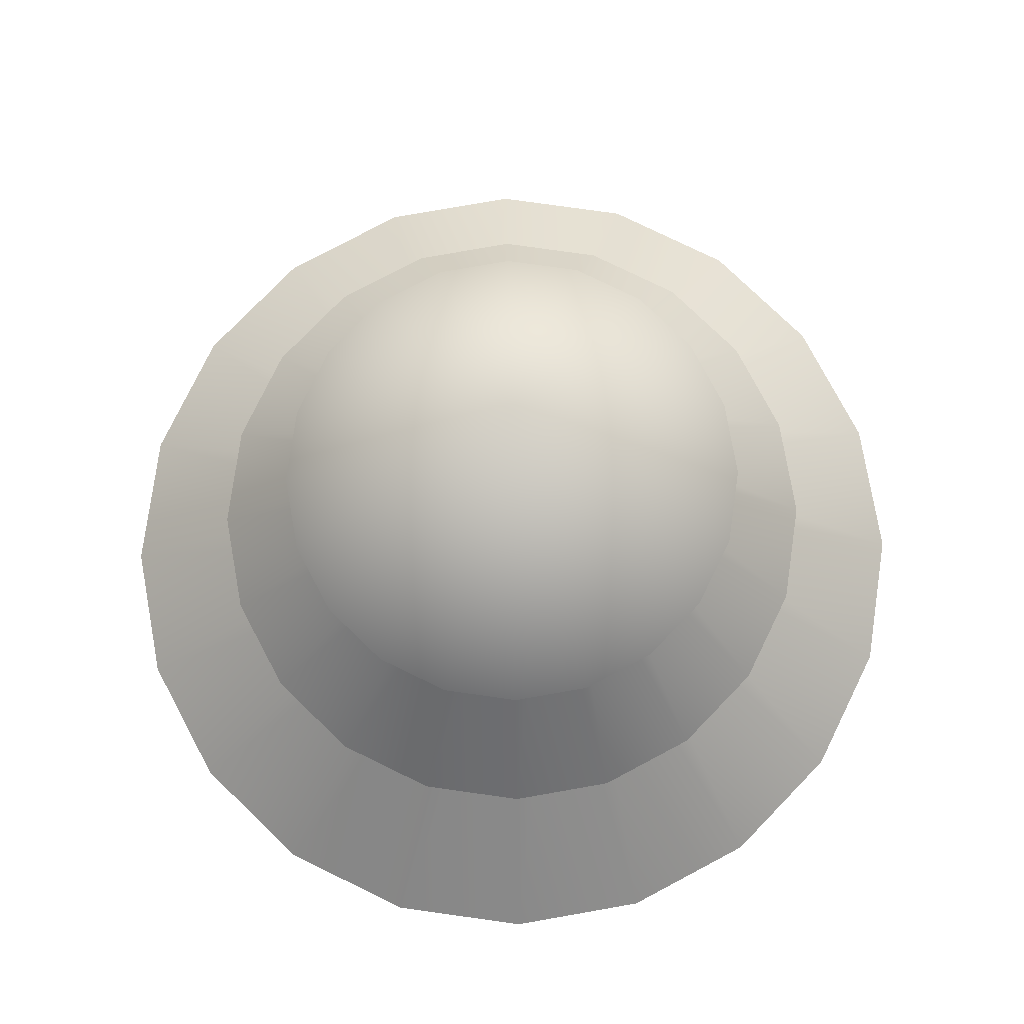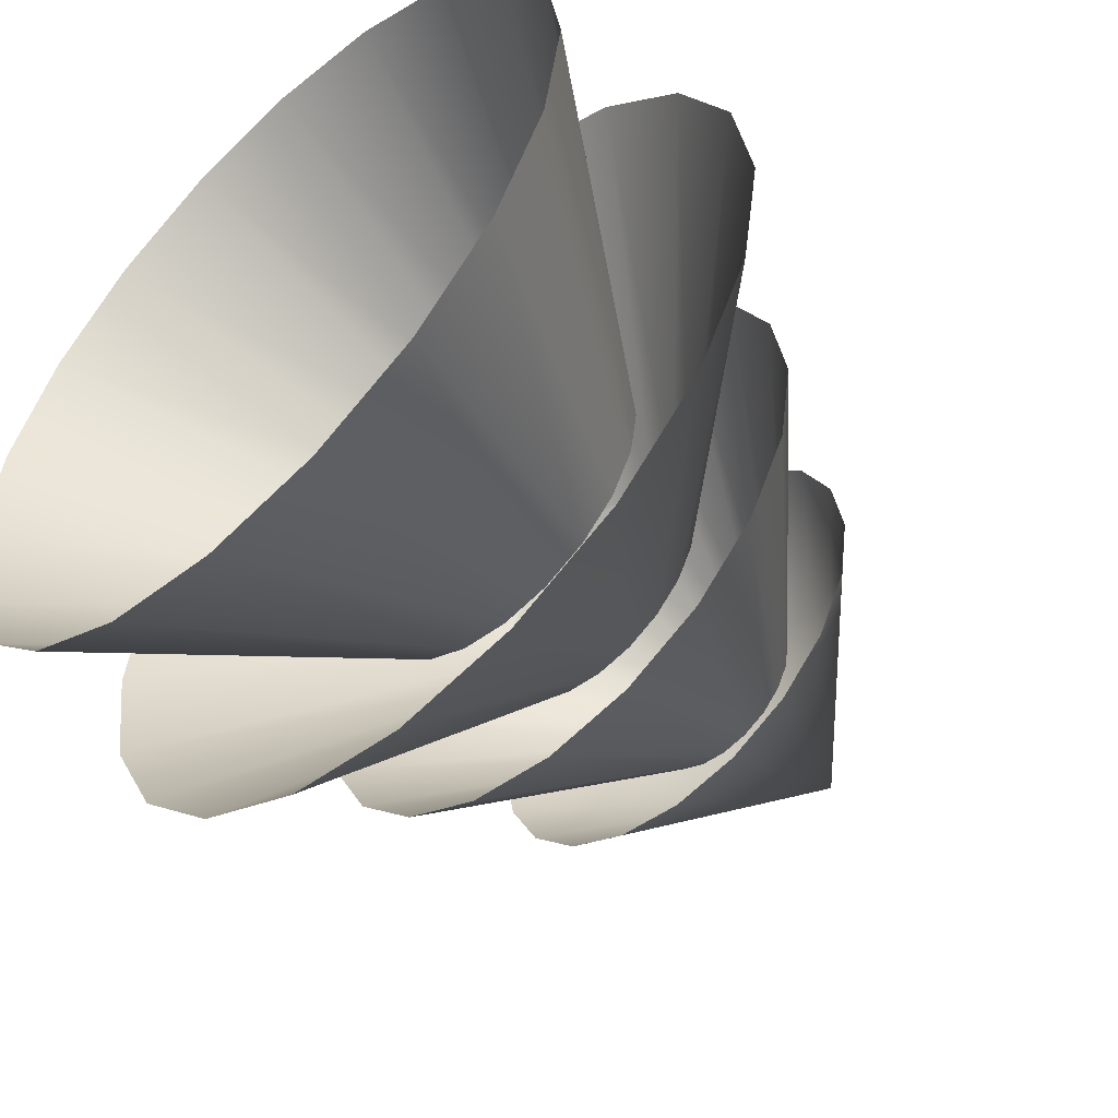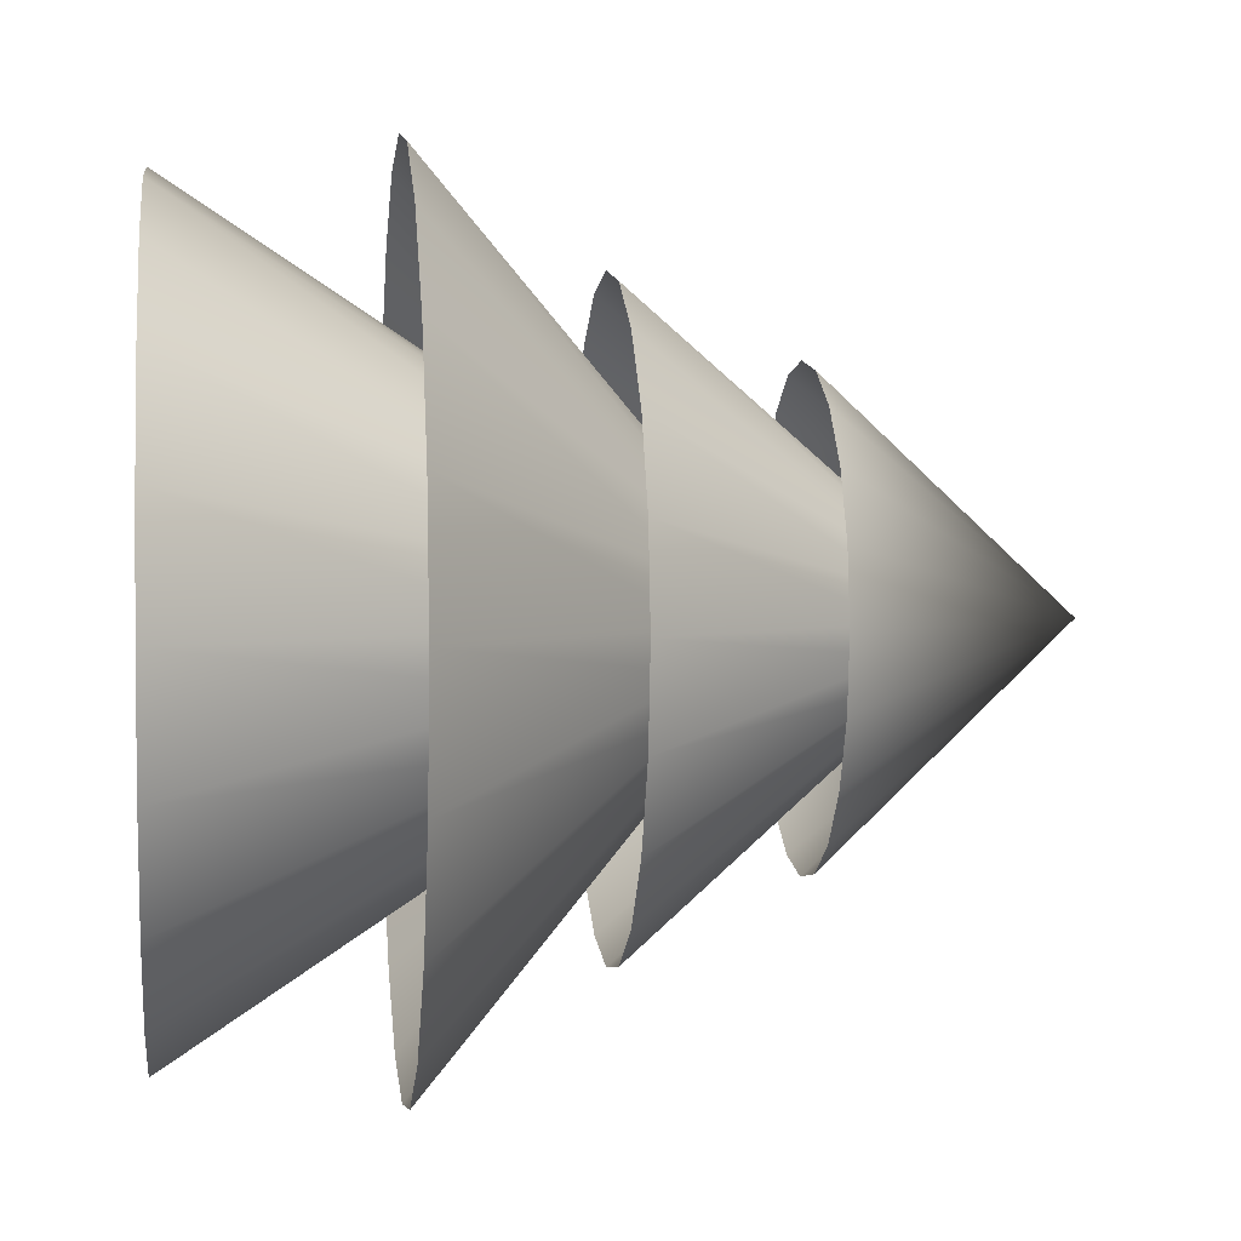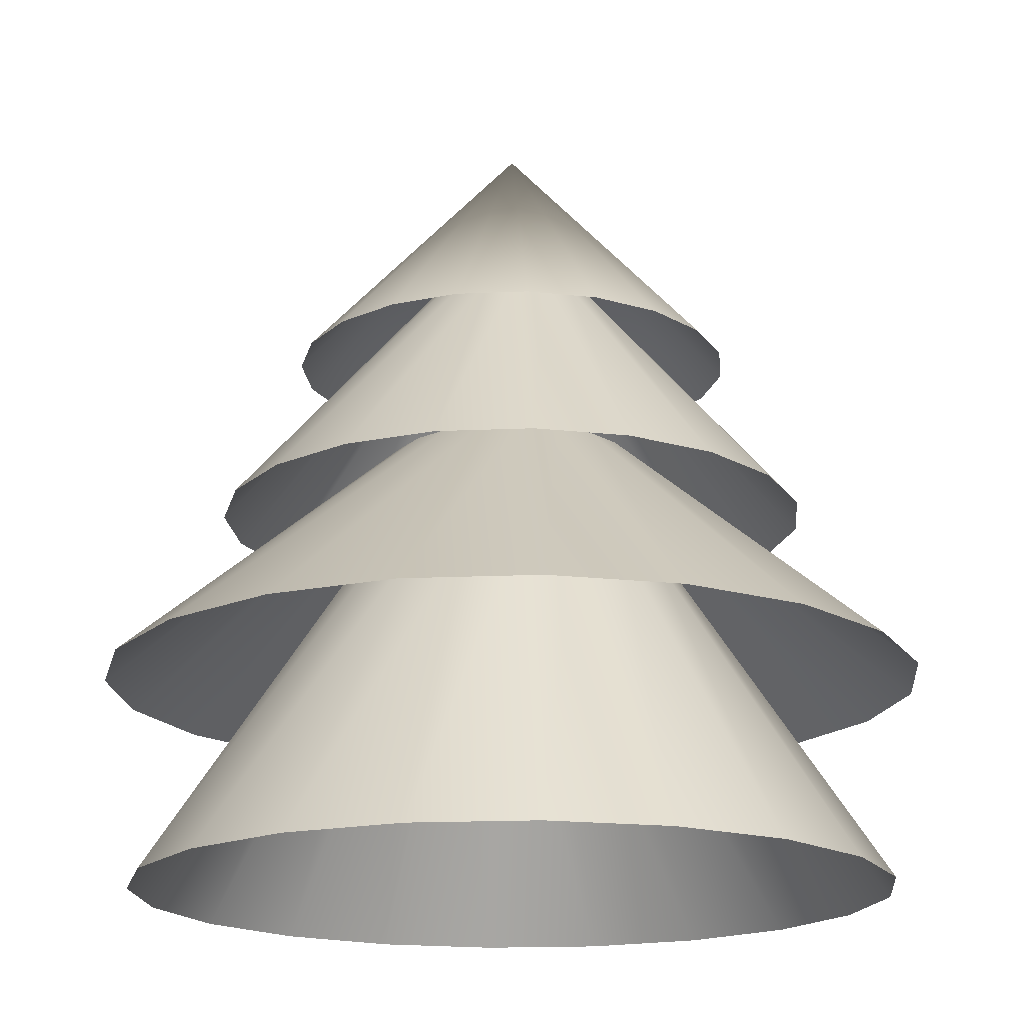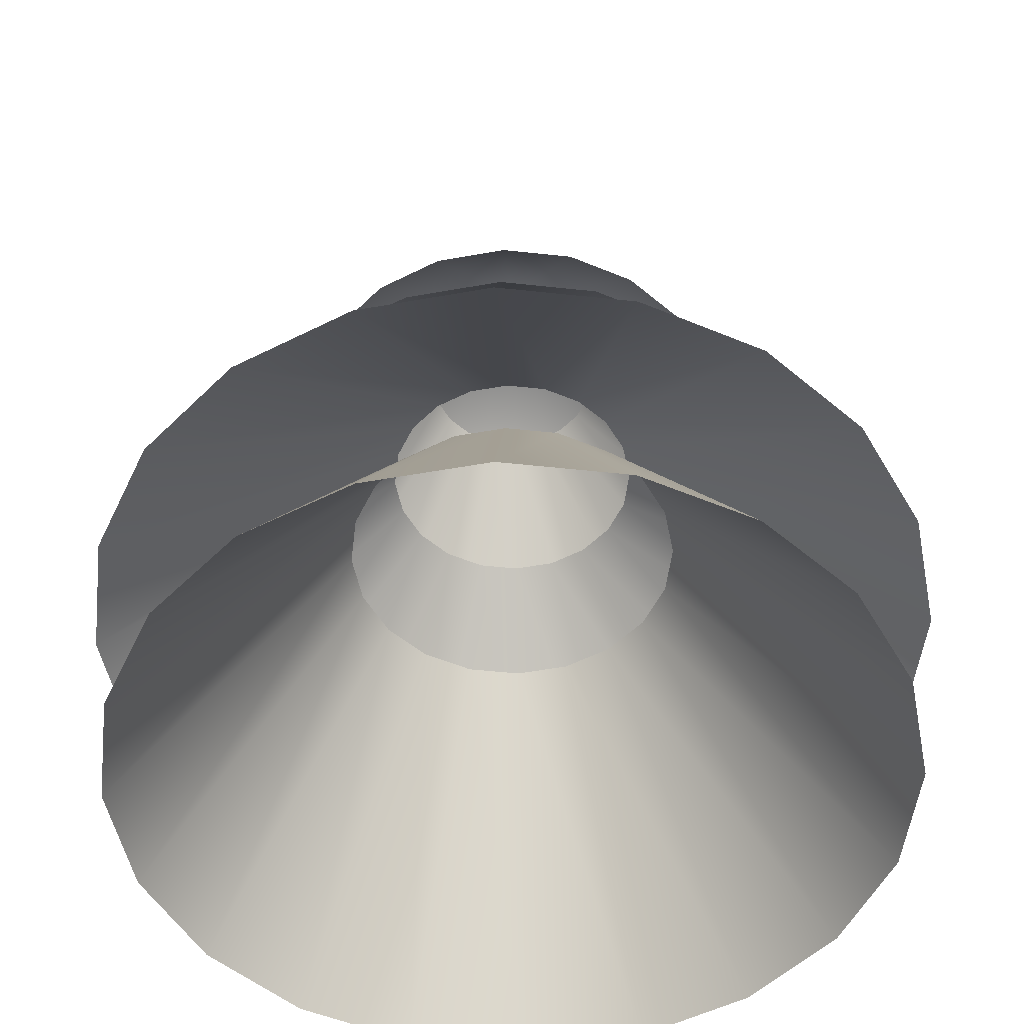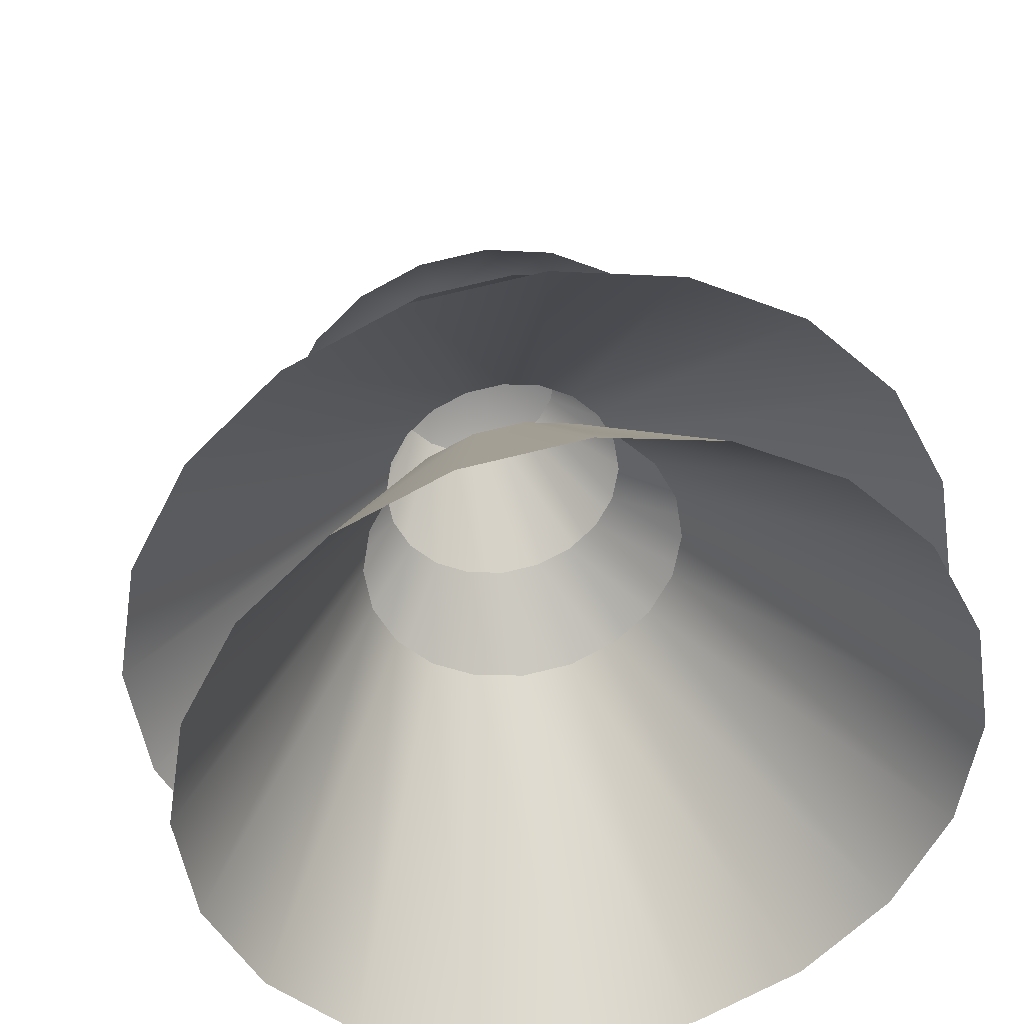
<metadata>
{"format":"obj","ext":"obj","renderer":"f3d","projection":"perspective","resolution":1024,"background":"white","views":[{"elev":77.0,"azim":-127.0,"up":"+Y"},{"elev":-53.3,"azim":43.6,"up":"+Z"},{"elev":2.6,"azim":83.2,"up":"+Z"},{"elev":-17.6,"azim":14.1,"up":"+Y"},{"elev":-50.6,"azim":-105.8,"up":"+Y"},{"elev":37.7,"azim":-9.9,"up":"+Z"}]}
</metadata>
<code>
o tree_Circle.001
v -0 0.06014 -0.1823
v -0.05633 0.06014 -0.1734
v -0.1071 0.06014 -0.1475
v -0.1475 0.06014 -0.1071
v -0.1734 0.06014 -0.05633
v -0.1823 0.06014 -0
v -0.1734 0.06014 0.05633
v -0.1475 0.06014 0.1071
v -0.1071 0.06014 0.1475
v -0.05633 0.06014 0.1734
v 0 0.06014 0.1823
v 0.05633 0.06014 0.1734
v 0.1071 0.06014 0.1475
v 0.1475 0.06014 0.1071
v 0.1734 0.06014 0.05633
v 0.1823 0.06014 -0
v 0.1734 0.06014 -0.05633
v 0.1475 0.06014 -0.1071
v 0.1071 0.06014 -0.1475
v 0.05633 0.06014 -0.1734
v -0 0.2169 -0.07855
v -0.02427 0.2169 -0.0747
v -0.04617 0.2169 -0.06355
v -0.06355 0.2169 -0.04617
v -0.0747 0.2169 -0.02427
v -0.07855 0.2169 -0
v -0.0747 0.2169 0.02427
v -0.06355 0.2169 0.04617
v -0.04617 0.2169 0.06354
v -0.02427 0.2169 0.0747
v -0 0.2169 0.07855
v 0.02427 0.2169 0.0747
v 0.04617 0.2169 0.06354
v 0.06355 0.2169 0.04617
v 0.0747 0.2169 0.02427
v 0.07855 0.2169 -0
v 0.0747 0.2169 -0.02427
v 0.06355 0.2169 -0.04617
v 0.04617 0.2169 -0.06355
v 0.02427 0.2169 -0.0747
v -0 0.1607 -0.1971
v -0.06092 0.1607 -0.1875
v -0.1159 0.1607 -0.1595
v -0.1595 0.1607 -0.1159
v -0.1875 0.1607 -0.06092
v -0.1971 0.1607 -0
v -0.1875 0.1607 0.06092
v -0.1595 0.1607 0.1159
v -0.1159 0.1607 0.1595
v -0.06092 0.1607 0.1875
v 0 0.1607 0.1971
v 0.06092 0.1607 0.1875
v 0.1159 0.1607 0.1595
v 0.1595 0.1607 0.1159
v 0.1875 0.1607 0.06092
v 0.1971 0.1607 -0
v 0.1875 0.1607 -0.06092
v 0.1595 0.1607 -0.1159
v 0.1159 0.1607 -0.1595
v 0.06092 0.1607 -0.1875
v -0 0.2763 -0.05928
v -0.01832 0.2763 -0.05638
v -0.03485 0.2763 -0.04796
v -0.04796 0.2763 -0.03485
v -0.05638 0.2763 -0.01832
v -0.05928 0.2763 -0
v -0.05638 0.2763 0.01832
v -0.04796 0.2763 0.03485
v -0.03485 0.2763 0.04796
v -0.01832 0.2763 0.05638
v -0 0.2763 0.05928
v 0.01832 0.2763 0.05638
v 0.03485 0.2763 0.04796
v 0.04796 0.2763 0.03485
v 0.05638 0.2763 0.01832
v 0.05928 0.2763 -0
v 0.05638 0.2763 -0.01832
v 0.04796 0.2763 -0.03485
v 0.03485 0.2763 -0.04796
v 0.01832 0.2763 -0.05638
v -0 0.2445 -0.1425
v -0.04403 0.2445 -0.1355
v -0.08376 0.2445 -0.1153
v -0.1153 0.2445 -0.08376
v -0.1355 0.2445 -0.04403
v -0.1425 0.2445 -0
v -0.1355 0.2445 0.04403
v -0.1153 0.2445 0.08376
v -0.08376 0.2445 0.1153
v -0.04403 0.2445 0.1355
v -0 0.2445 0.1425
v 0.04403 0.2445 0.1355
v 0.08376 0.2445 0.1153
v 0.1153 0.2445 0.08376
v 0.1355 0.2445 0.04403
v 0.1425 0.2445 -0
v 0.1355 0.2445 -0.04403
v 0.1153 0.2445 -0.08376
v 0.08376 0.2445 -0.1153
v 0.04403 0.2445 -0.1355
v -0 0.3601 -0.04193
v -0.01296 0.3601 -0.03988
v -0.02465 0.3601 -0.03392
v -0.03392 0.3601 -0.02465
v -0.03988 0.3601 -0.01296
v -0.04193 0.3601 -0
v -0.03988 0.3601 0.01296
v -0.03392 0.3601 0.02465
v -0.02465 0.3601 0.03392
v -0.01296 0.3601 0.03988
v -0 0.3601 0.04193
v 0.01296 0.3601 0.03988
v 0.02465 0.3601 0.03392
v 0.03392 0.3601 0.02465
v 0.03988 0.3601 0.01296
v 0.04193 0.3601 -0
v 0.03988 0.3601 -0.01296
v 0.03392 0.3601 -0.02465
v 0.02465 0.3601 -0.03392
v 0.01296 0.3601 -0.03988
v -0 0.3252 -0.1063
v -0.03286 0.3252 -0.1011
v -0.06251 0.3252 -0.08603
v -0.08603 0.3252 -0.06251
v -0.1011 0.3252 -0.03286
v -0.1063 0.3252 -0
v -0.1011 0.3252 0.03286
v -0.08603 0.3252 0.06251
v -0.06251 0.3252 0.08603
v -0.03286 0.3252 0.1011
v -0 0.3252 0.1063
v 0.03286 0.3252 0.1011
v 0.06251 0.3252 0.08603
v 0.08603 0.3252 0.06251
v 0.1011 0.3252 0.03286
v 0.1063 0.3252 -0
v 0.1011 0.3252 -0.03286
v 0.08603 0.3252 -0.06251
v 0.06251 0.3252 -0.08603
v 0.03286 0.3252 -0.1011
v -0 0.4408 -0
f 9 10 30 29
f 2 3 23 22
f 17 18 38 37
f 10 11 31 30
f 3 4 24 23
f 18 19 39 38
f 11 12 32 31
f 4 5 25 24
f 19 20 40 39
f 12 13 33 32
f 5 6 26 25
f 20 1 21 40
f 13 14 34 33
f 6 7 27 26
f 14 15 35 34
f 7 8 28 27
f 15 16 36 35
f 8 9 29 28
f 1 2 22 21
f 16 17 37 36
f 49 50 70 69
f 42 43 63 62
f 57 58 78 77
f 50 51 71 70
f 43 44 64 63
f 58 59 79 78
f 51 52 72 71
f 44 45 65 64
f 59 60 80 79
f 52 53 73 72
f 45 46 66 65
f 60 41 61 80
f 53 54 74 73
f 46 47 67 66
f 54 55 75 74
f 47 48 68 67
f 55 56 76 75
f 48 49 69 68
f 41 42 62 61
f 56 57 77 76
f 89 90 110 109
f 82 83 103 102
f 97 98 118 117
f 90 91 111 110
f 83 84 104 103
f 98 99 119 118
f 91 92 112 111
f 84 85 105 104
f 99 100 120 119
f 92 93 113 112
f 85 86 106 105
f 100 81 101 120
f 93 94 114 113
f 86 87 107 106
f 94 95 115 114
f 87 88 108 107
f 95 96 116 115
f 88 89 109 108
f 81 82 102 101
f 96 97 117 116
f 129 130 141
f 122 123 141
f 137 138 141
f 130 131 141
f 123 124 141
f 138 139 141
f 131 132 141
f 124 125 141
f 139 140 141
f 132 133 141
f 125 126 141
f 140 121 141
f 133 134 141
f 126 127 141
f 134 135 141
f 127 128 141
f 135 136 141
f 128 129 141
f 121 122 141
f 136 137 141

</code>
